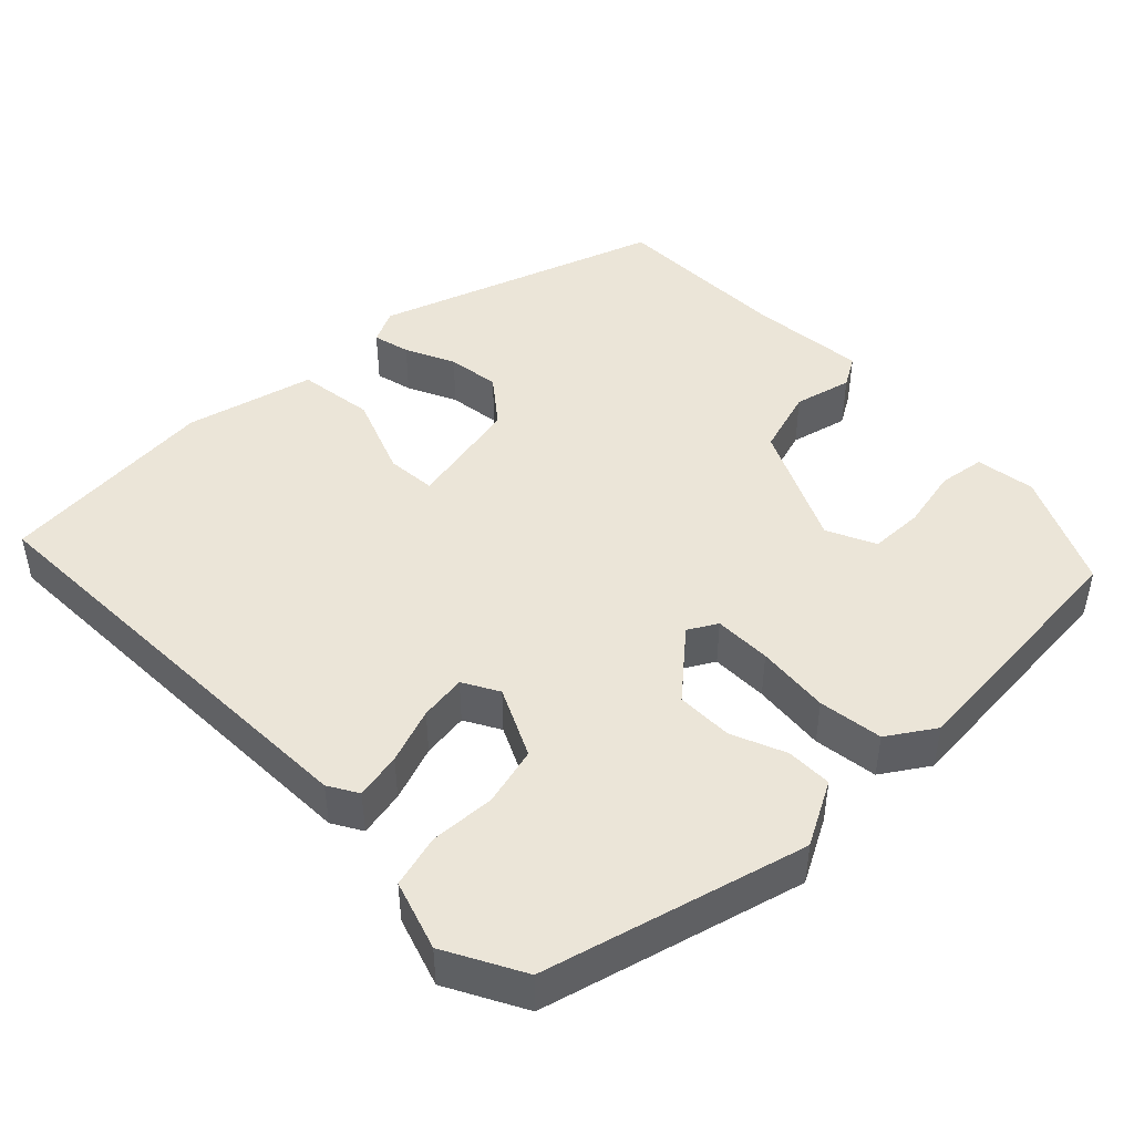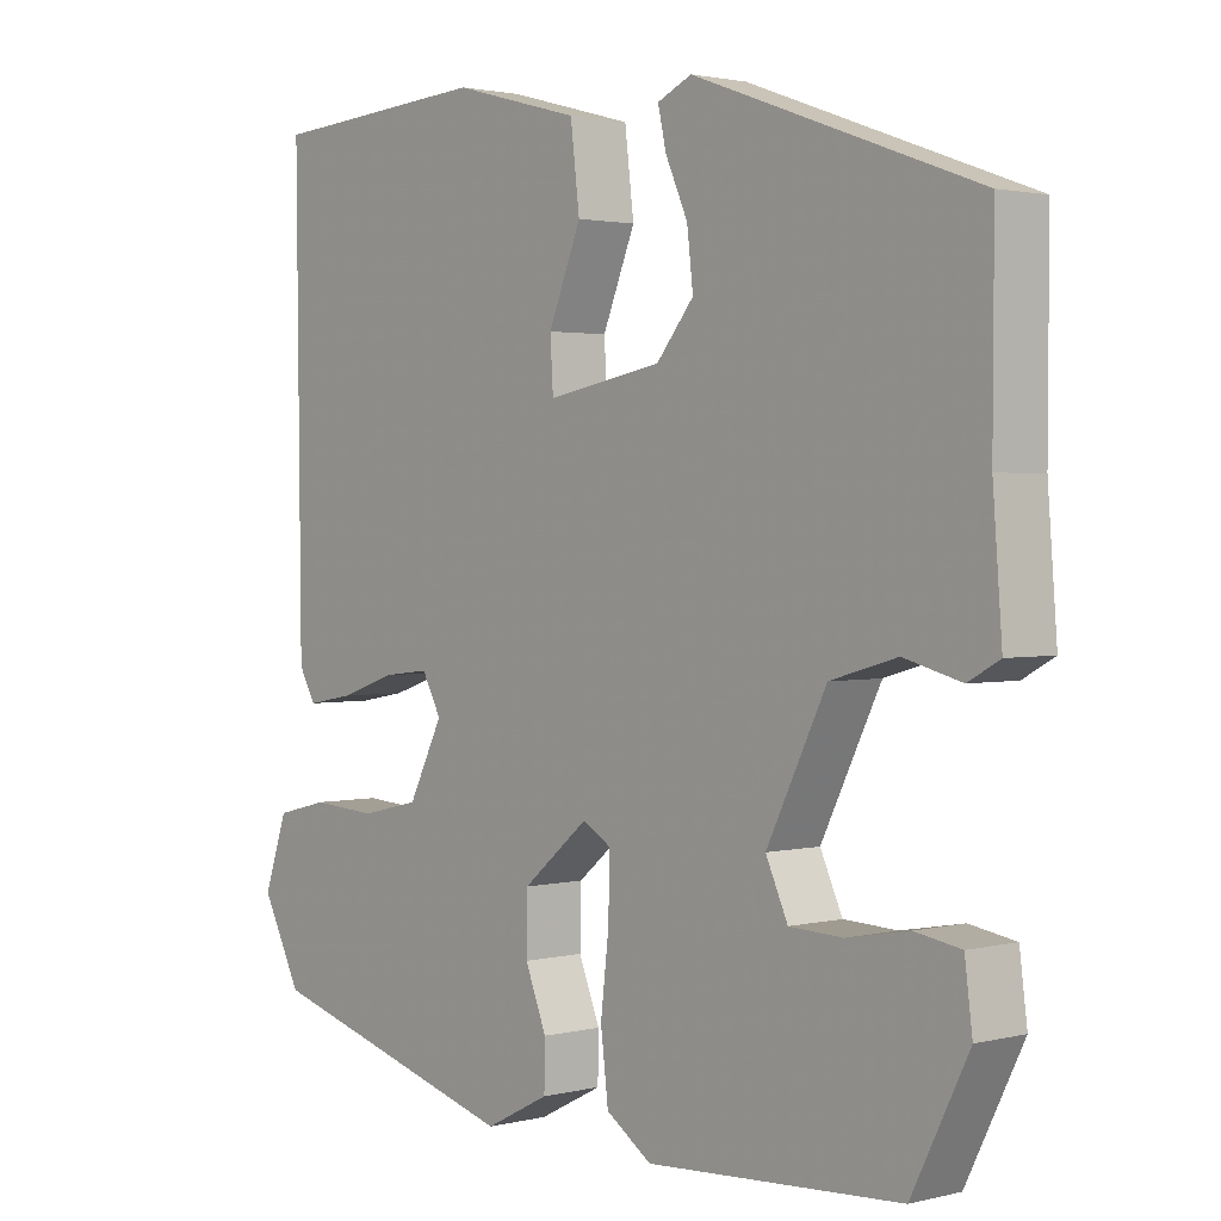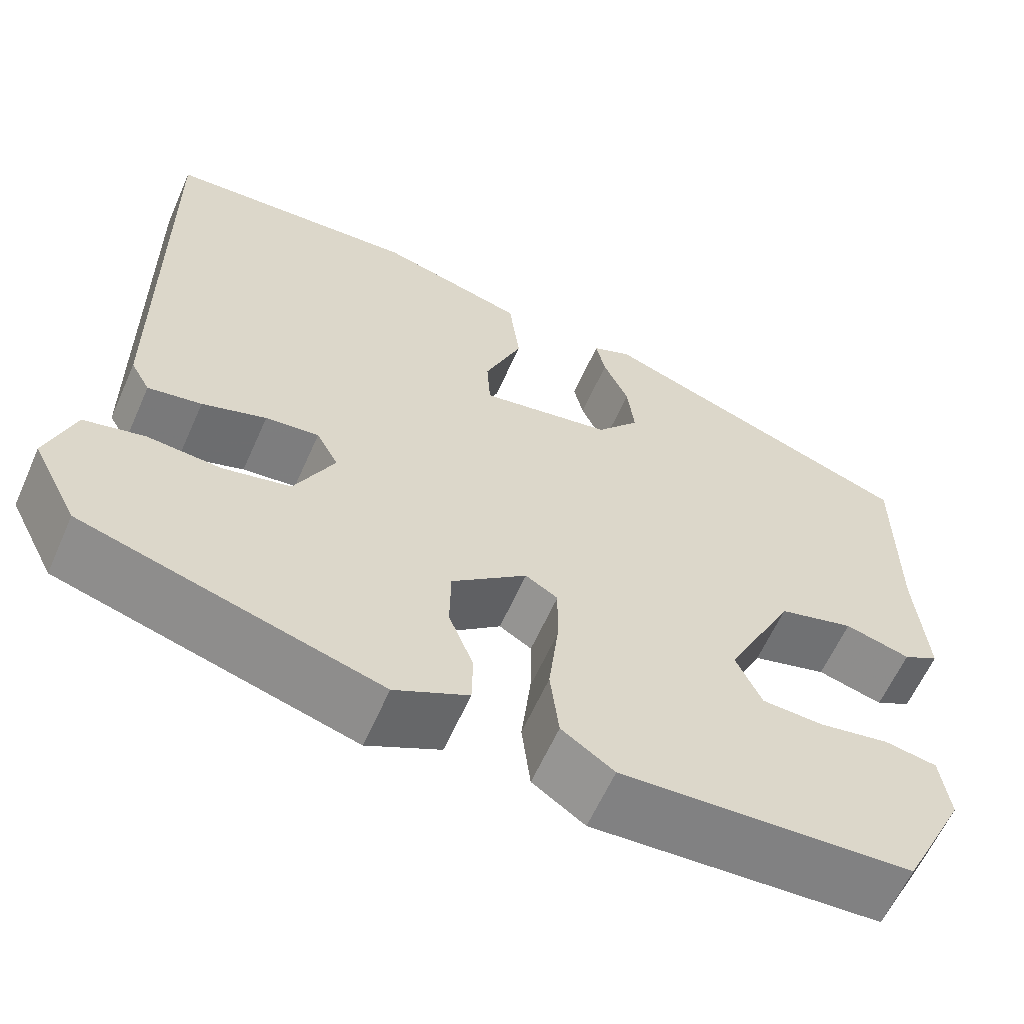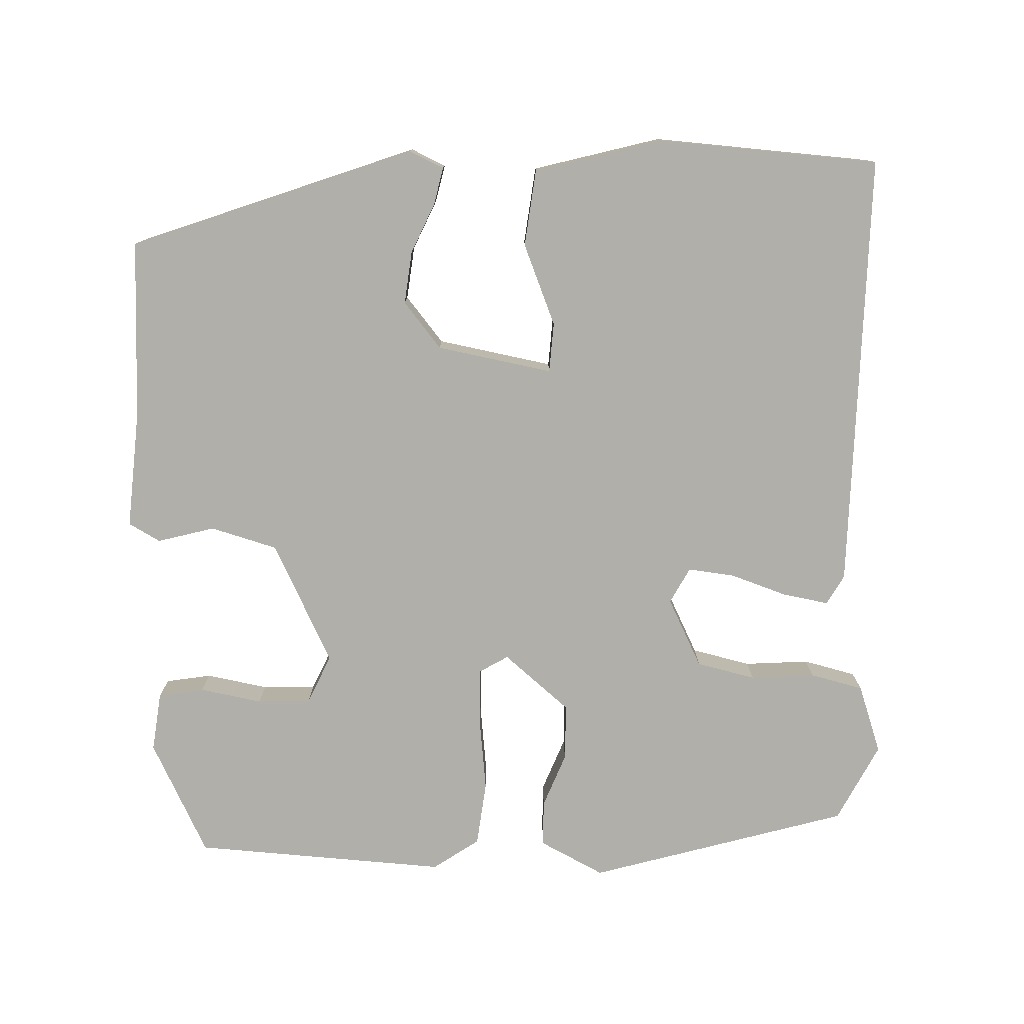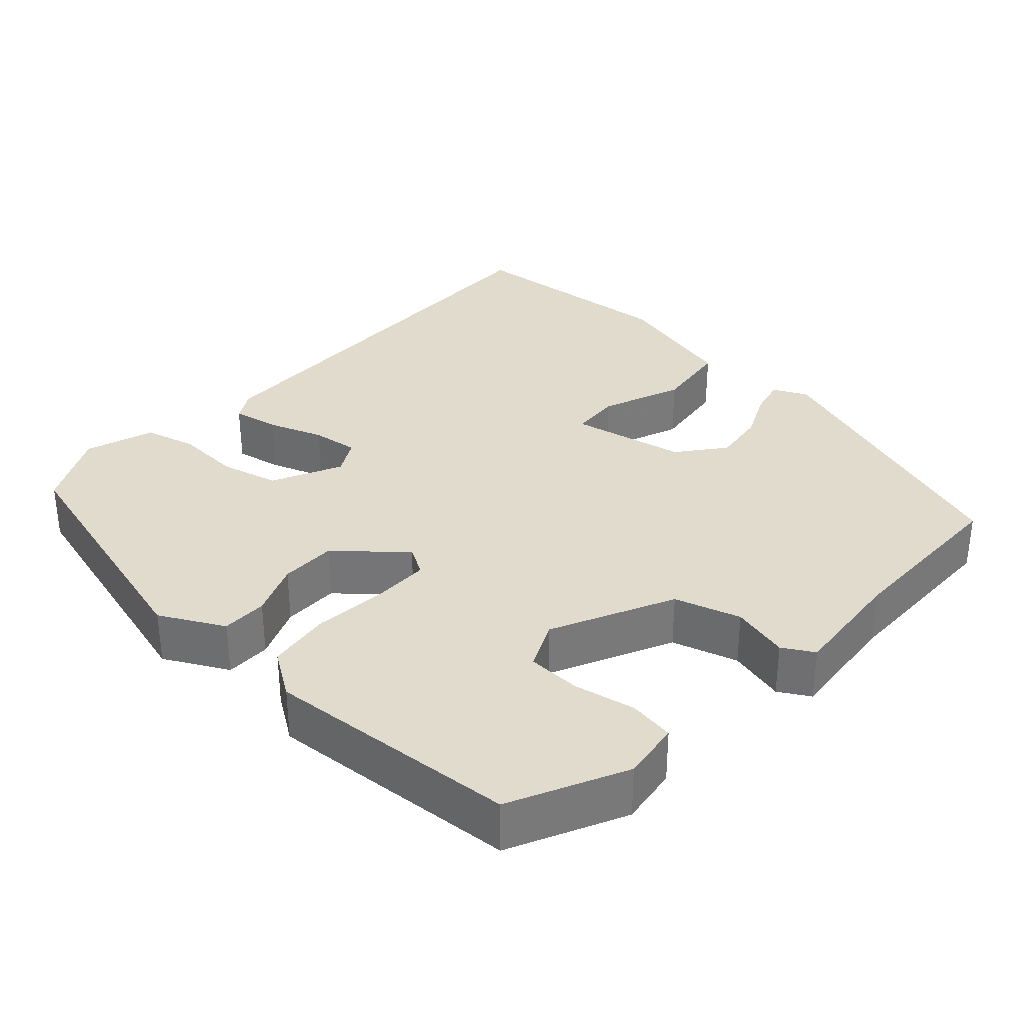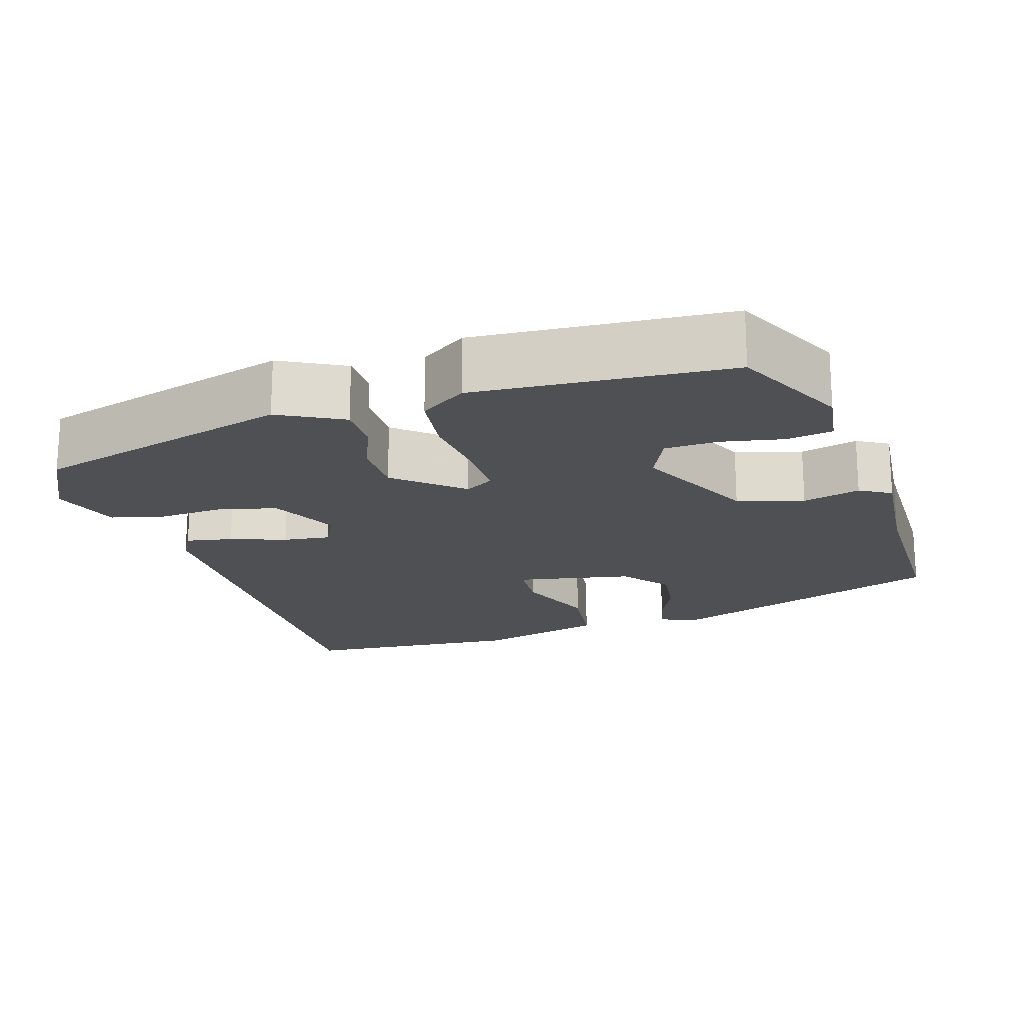
<metadata>
{"format":"obj","ext":"obj","renderer":"f3d","projection":"perspective","resolution":1024,"background":"white","views":[{"elev":45.7,"azim":134.6,"up":"+Y"},{"elev":1.9,"azim":-131.3,"up":"+Z"},{"elev":-61.5,"azim":156.1,"up":"+Z"},{"elev":-78.0,"azim":-1.7,"up":"+Y"},{"elev":33.2,"azim":-138.3,"up":"+Y"},{"elev":-19.0,"azim":-163.2,"up":"+Y"}]}
</metadata>
<code>
v -0.412 0.07 -0.505
v -0.486 0.07 -0.356
v -0.476 0.07 -0.278
v -0.416 0.07 -0.268
v -0.335 0.07 -0.283
v -0.265 0.07 -0.28
v -0.236 0.07 -0.216
v -0.314 0.07 -0.058
v -0.401 0.07 -0.033
v -0.476 0.07 -0.053
v -0.517 0.07 -0.03
v -0.505 0.07 0.124
v -0.506 0.07 0.359
v -0.136 0.07 0.494
v -0.091 0.07 0.473
v -0.102 0.07 0.424
v -0.131 0.07 0.359
v -0.139 0.07 0.29
v -0.09 0.07 0.23
v 0.061 0.07 0.202
v 0.065 0.07 0.267
v 0.022 0.07 0.373
v 0.034 0.07 0.473
v 0.201 0.07 0.518
v 0.49 0.07 0.498
v 0.484 0.07 -0.076
v 0.462 0.07 -0.115
v 0.401 0.07 -0.104
v 0.328 0.07 -0.079
v 0.267 0.07 -0.072
v 0.242 0.07 -0.119
v 0.287 0.07 -0.209
v 0.364 0.07 -0.227
v 0.449 0.07 -0.221
v 0.518 0.07 -0.238
v 0.549 0.07 -0.328
v 0.497 0.07 -0.43
v 0.159 0.07 -0.527
v 0.075 0.07 -0.484
v 0.074 0.07 -0.424
v 0.102 0.07 -0.353
v 0.101 0.07 -0.279
v 0.015 0.07 -0.207
v -0.022 0.07 -0.229
v -0.021 0.07 -0.304
v -0.01 0.07 -0.4
v -0.02 0.07 -0.484
v -0.08 0.07 -0.525
v -0.412 0 -0.505
v -0.486 0 -0.356
v -0.476 0 -0.278
v -0.416 0 -0.268
v -0.335 0 -0.283
v -0.265 0 -0.28
v -0.236 0 -0.216
v -0.314 0 -0.058
v -0.401 0 -0.033
v -0.476 0 -0.053
v -0.517 0 -0.03
v -0.505 0 0.124
v -0.506 0 0.359
v -0.136 0 0.494
v -0.091 0 0.473
v -0.102 0 0.424
v -0.131 0 0.359
v -0.139 0 0.29
v -0.09 0 0.23
v 0.061 0 0.202
v 0.065 0 0.267
v 0.022 0 0.373
v 0.034 0 0.473
v 0.201 0 0.518
v 0.49 0 0.498
v 0.484 0 -0.076
v 0.462 0 -0.115
v 0.401 0 -0.104
v 0.328 0 -0.079
v 0.267 0 -0.072
v 0.242 0 -0.119
v 0.287 0 -0.209
v 0.364 0 -0.227
v 0.449 0 -0.221
v 0.518 0 -0.238
v 0.549 0 -0.328
v 0.497 0 -0.43
v 0.159 0 -0.527
v 0.075 0 -0.484
v 0.074 0 -0.424
v 0.102 0 -0.353
v 0.101 0 -0.279
v 0.015 0 -0.207
v -0.022 0 -0.229
v -0.021 0 -0.304
v -0.01 0 -0.4
v -0.02 0 -0.484
v -0.08 0 -0.525
f 45 46 47 48
f 44 45 48 1
f 38 39 40 41
f 38 41 42
f 37 38 42
f 36 37 42 43
f 33 34 35 36
f 32 33 36 43
f 26 27 28 29
f 26 29 30
f 25 26 30
f 24 25 30 31
f 21 22 23 24
f 20 21 24 31
f 14 15 16 17
f 12 13 14 17
f 12 17 18
f 9 10 11 12
f 8 9 12 18
f 7 8 18 19
f 2 3 4 5
f 2 5 6
f 44 1 2 6
f 43 44 6 7
f 20 31 32 43
f 7 19 20 43
f 96 95 94 93
f 49 96 93 92
f 89 88 87 86
f 90 89 86
f 90 86 85
f 91 90 85 84
f 84 83 82 81
f 91 84 81 80
f 77 76 75 74
f 78 77 74
f 78 74 73
f 79 78 73 72
f 72 71 70 69
f 79 72 69 68
f 65 64 63 62
f 65 62 61 60
f 66 65 60
f 60 59 58 57
f 66 60 57 56
f 67 66 56 55
f 53 52 51 50
f 54 53 50
f 54 50 49 92
f 55 54 92 91
f 91 80 79 68
f 91 68 67 55
f 1 49 50 2
f 2 50 51 3
f 3 51 52 4
f 4 52 53 5
f 5 53 54 6
f 6 54 55 7
f 7 55 56 8
f 8 56 57 9
f 9 57 58 10
f 10 58 59 11
f 11 59 60 12
f 12 60 61 13
f 13 61 62 14
f 14 62 63 15
f 15 63 64 16
f 16 64 65 17
f 17 65 66 18
f 18 66 67 19
f 19 67 68 20
f 20 68 69 21
f 21 69 70 22
f 22 70 71 23
f 23 71 72 24
f 24 72 73 25
f 25 73 74 26
f 26 74 75 27
f 27 75 76 28
f 28 76 77 29
f 29 77 78 30
f 30 78 79 31
f 31 79 80 32
f 32 80 81 33
f 33 81 82 34
f 34 82 83 35
f 35 83 84 36
f 36 84 85 37
f 37 85 86 38
f 38 86 87 39
f 39 87 88 40
f 40 88 89 41
f 41 89 90 42
f 42 90 91 43
f 43 91 92 44
f 44 92 93 45
f 45 93 94 46
f 46 94 95 47
f 47 95 96 48
f 48 96 49 1

</code>
